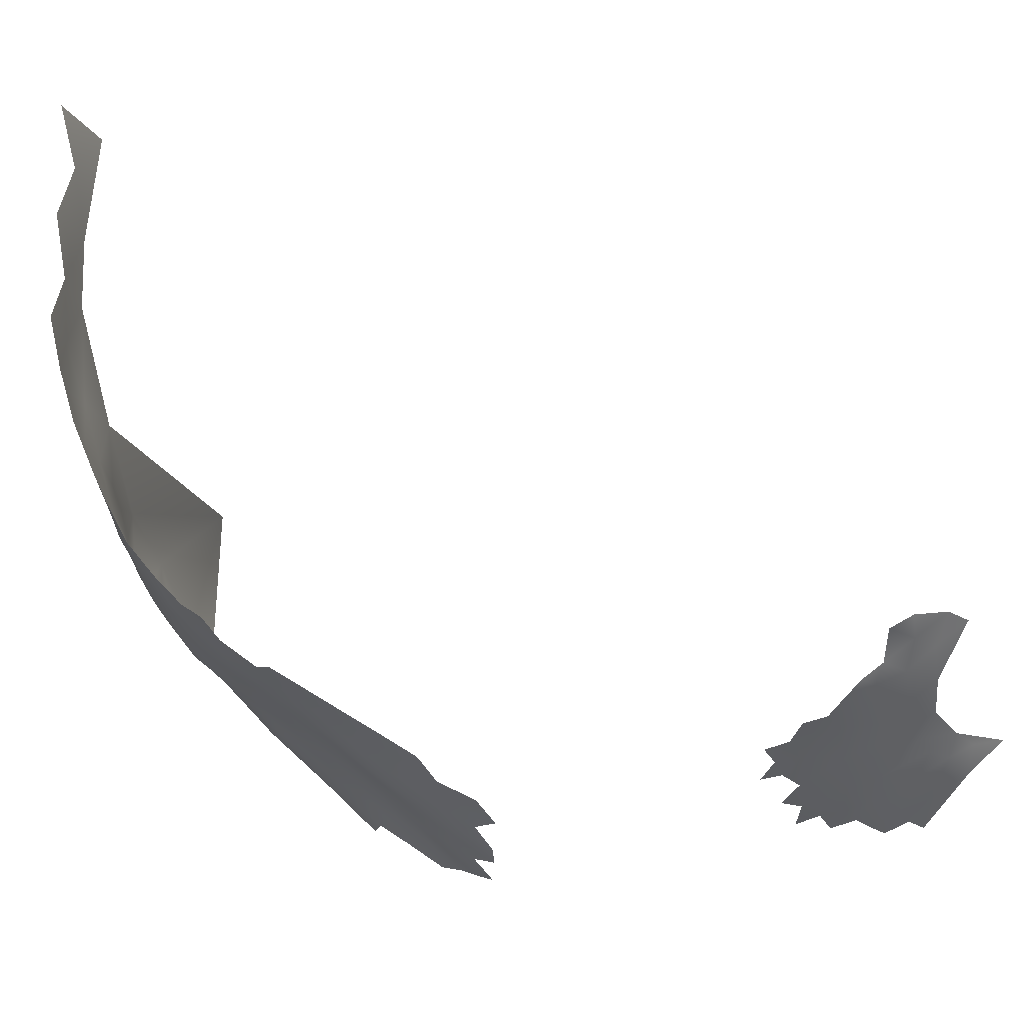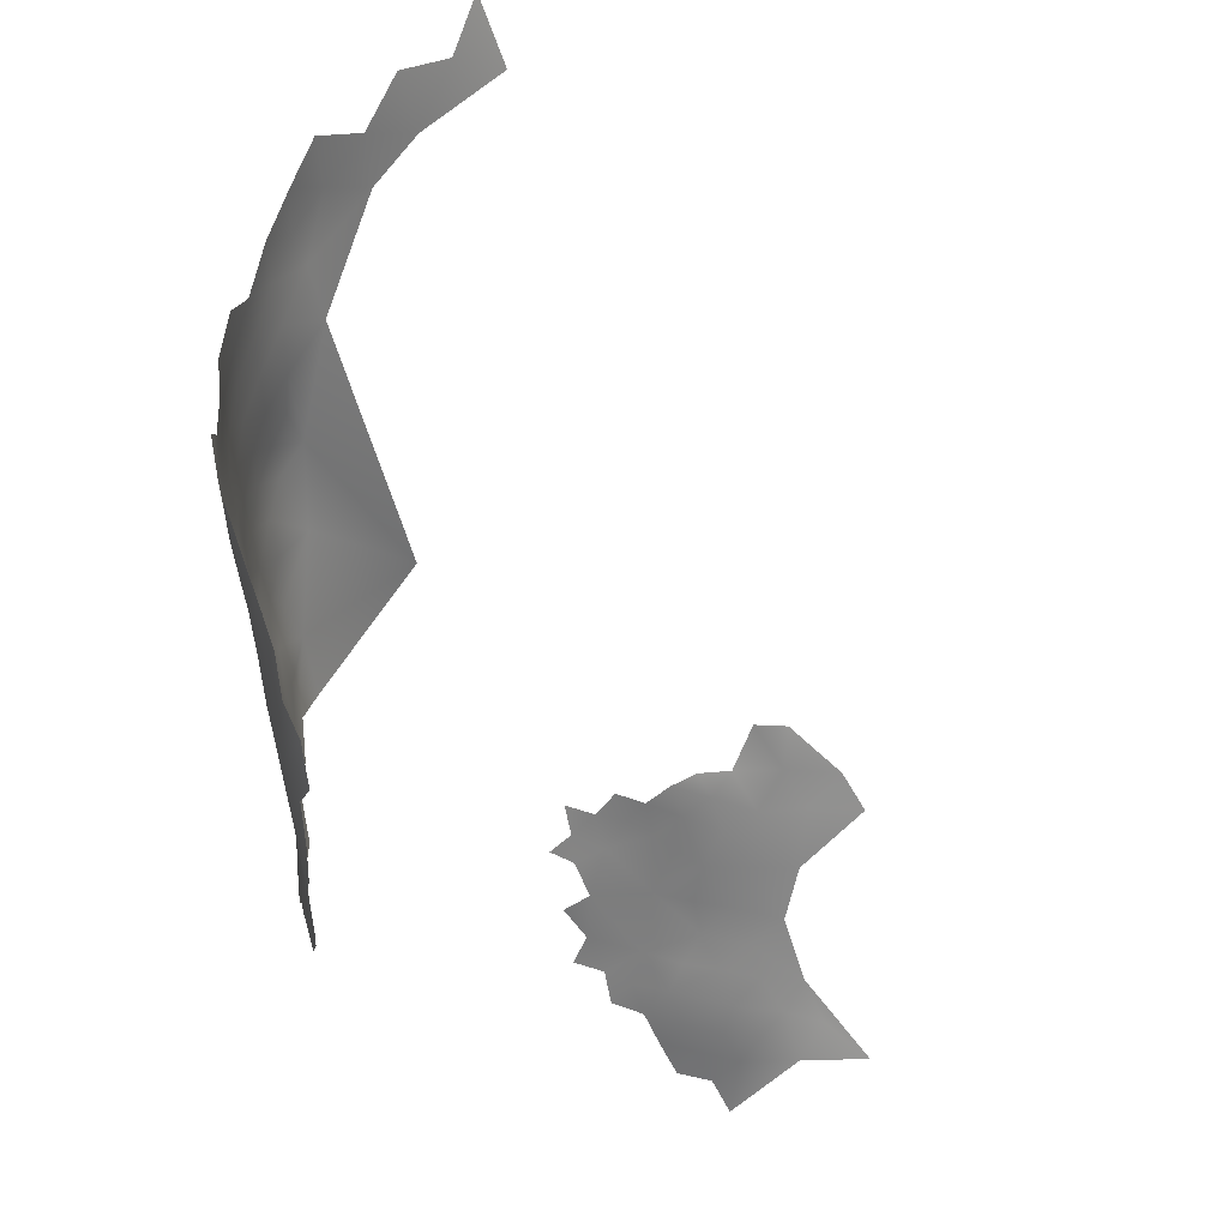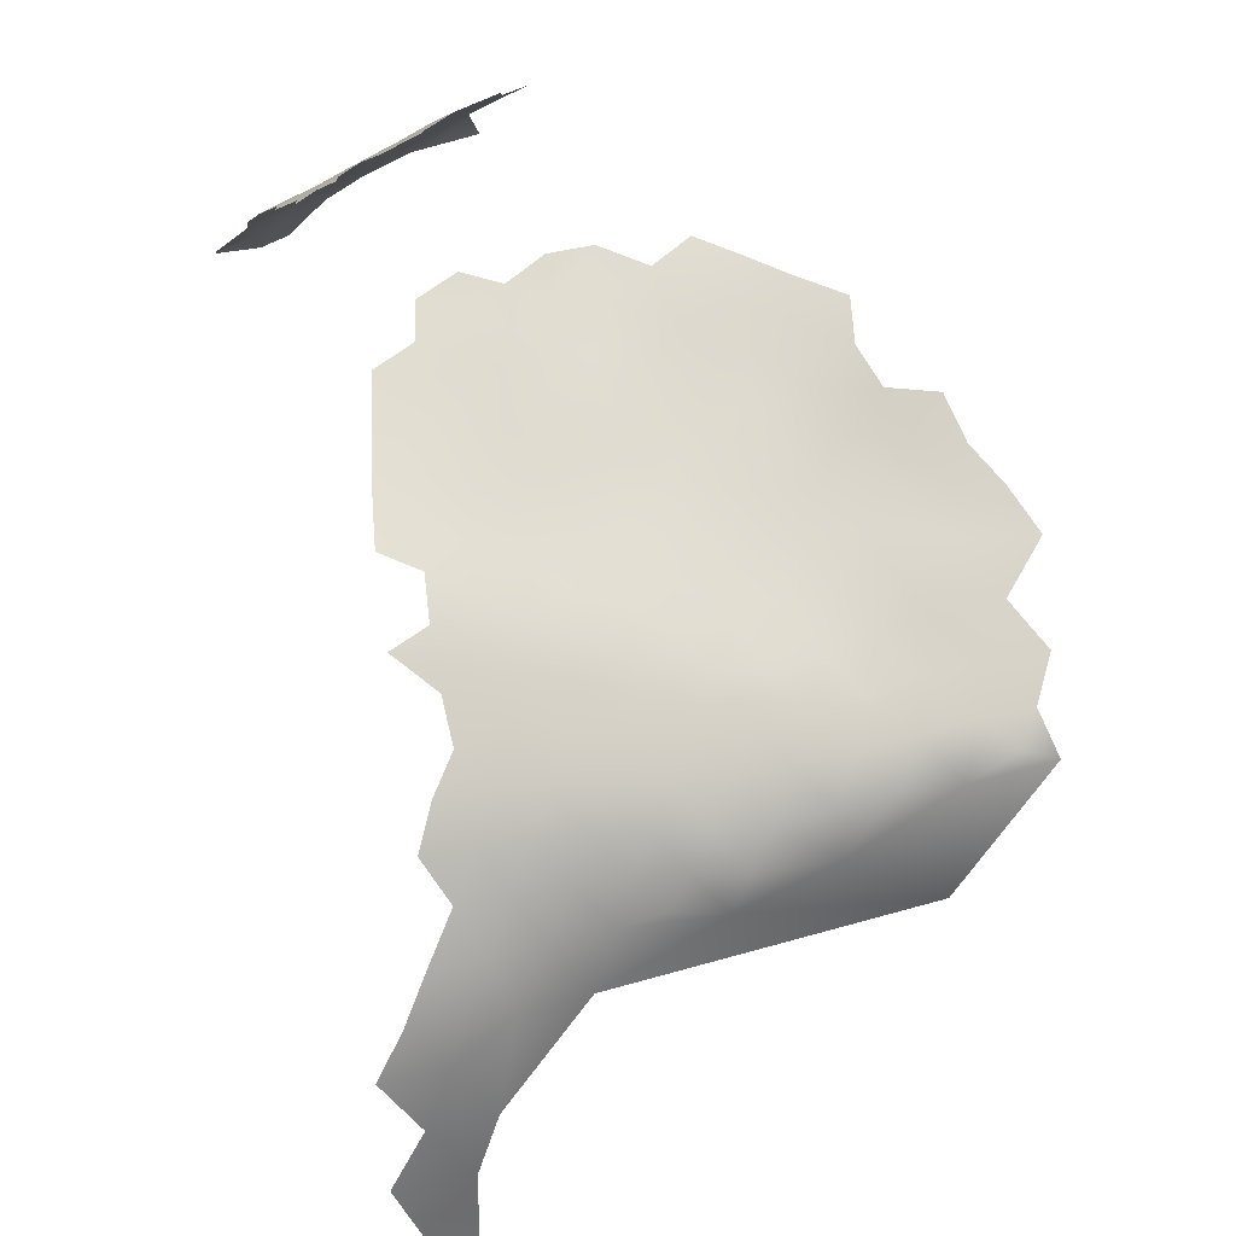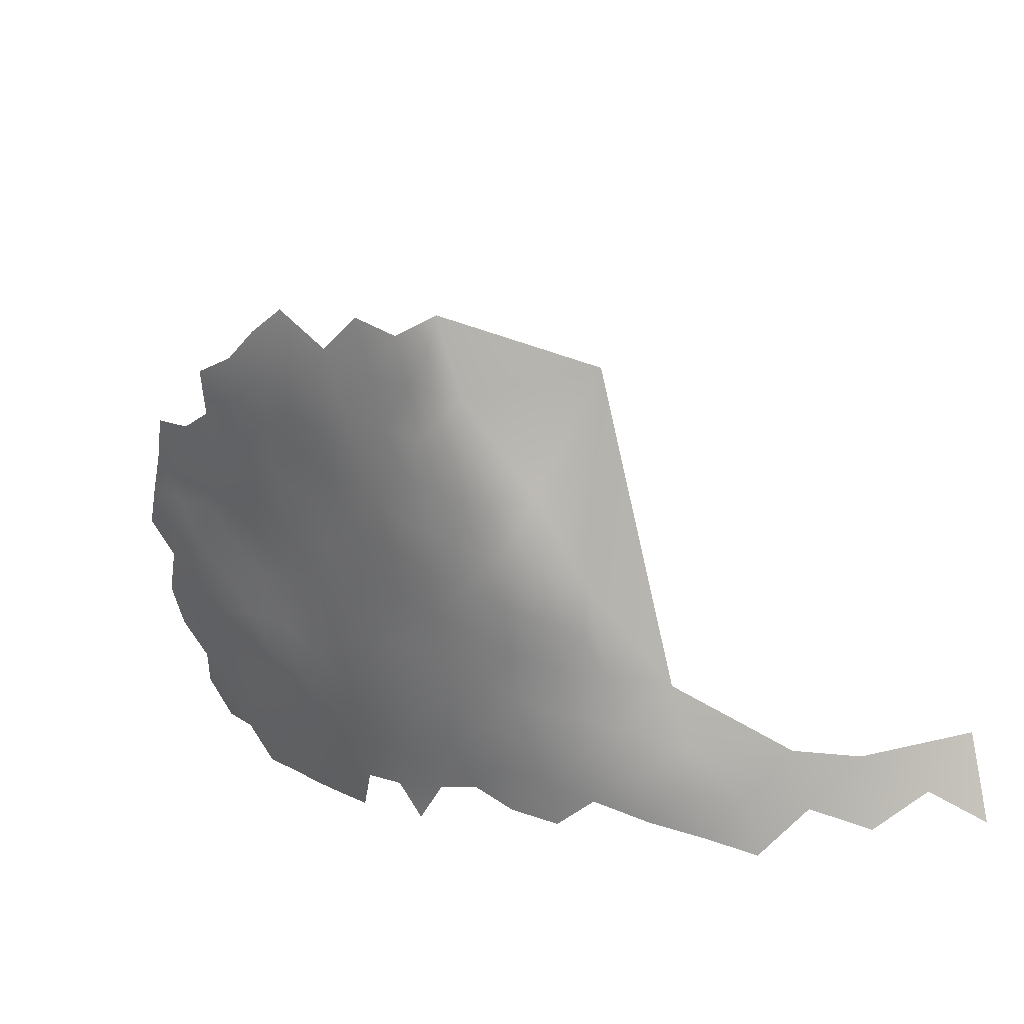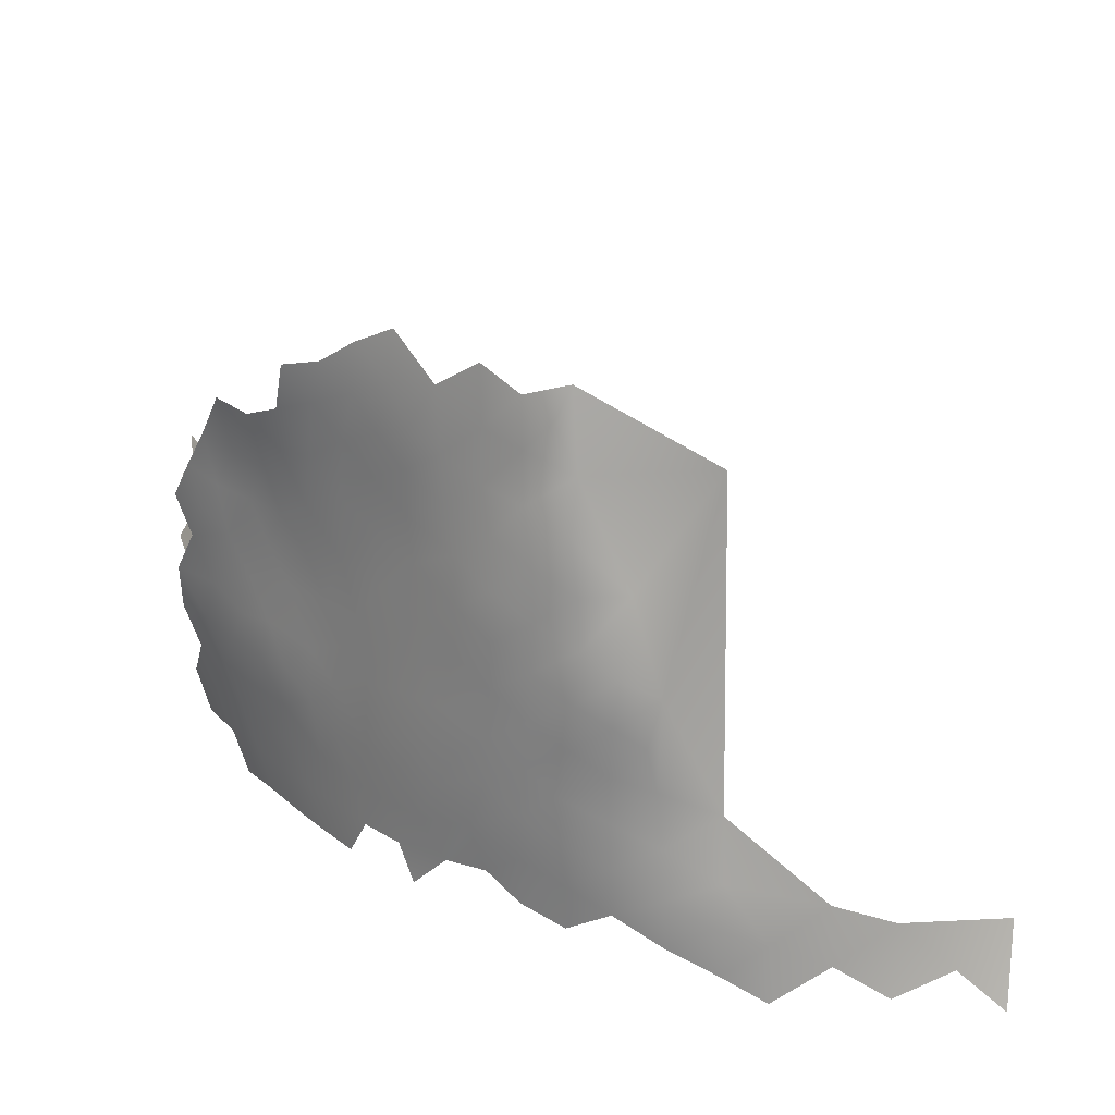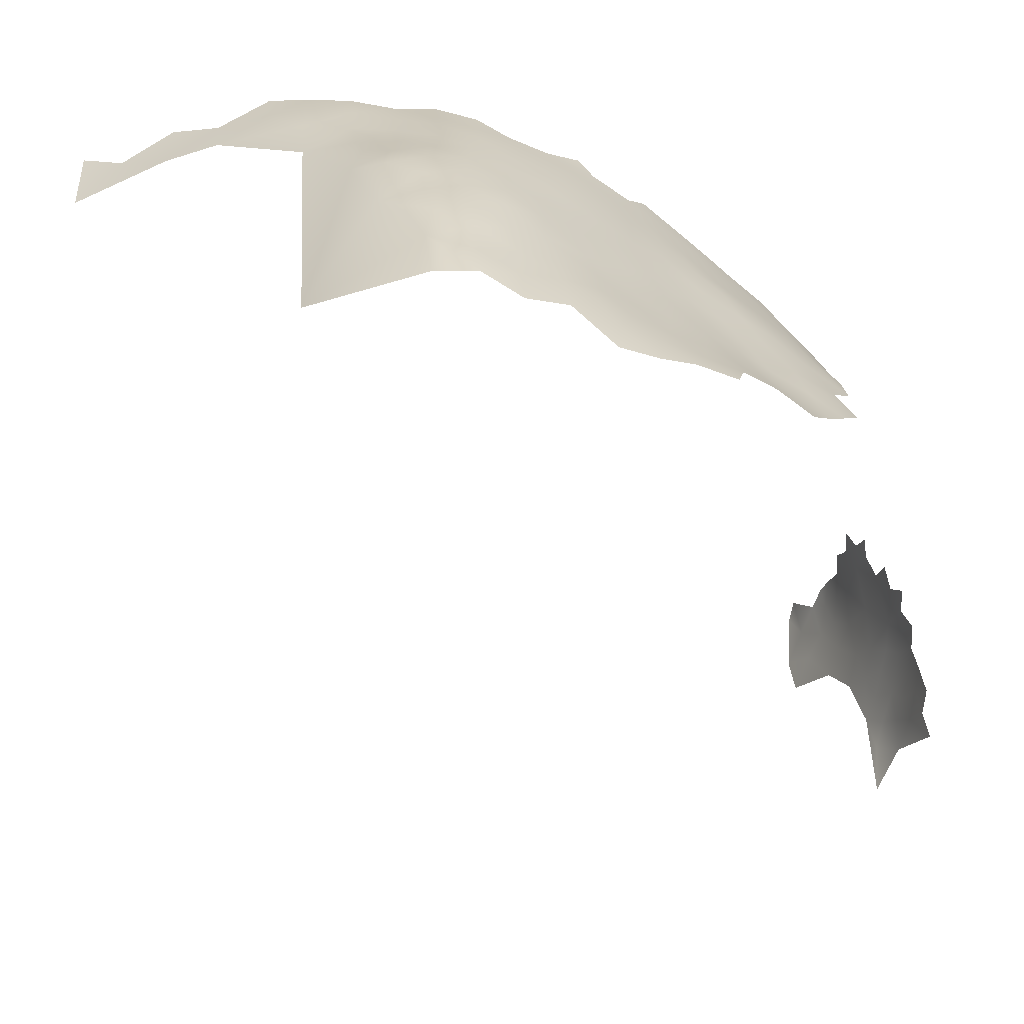
<metadata>
{"format":"obj","ext":"obj","renderer":"f3d","projection":"perspective","resolution":1024,"background":"white","views":[{"elev":68.6,"azim":-98.3,"up":"+Y"},{"elev":49.1,"azim":-58.4,"up":"+Y"},{"elev":-66.8,"azim":-83.3,"up":"+Z"},{"elev":-67.1,"azim":12.7,"up":"+Z"},{"elev":-62.1,"azim":-0.6,"up":"+Z"},{"elev":-70.6,"azim":-169.9,"up":"+Y"}]}
</metadata>
<code>
v -700.3 -307 -384.5
v -702 -311.7 -382
v -700.9 -309.4 -380
v -699.2 -304.7 -382.9
v -697.9 -302.1 -381.3
v -700.2 -307 -382
v -698.9 -304.8 -379.7
v -697.4 -301.8 -378.5
v -696.8 -299.5 -379.9
v -695.4 -297 -375.4
v -696.5 -299.3 -377.2
v -696 -299.5 -373.9
v -695.1 -300.1 -370.4
v -697.2 -302.1 -375.9
v -694.2 -295.4 -373.6
v -694.4 -297.3 -371.9
v -693.2 -298 -368.2
v -692.8 -294.8 -371
v -690.7 -294.4 -367.3
v -691 -297.5 -364.6
v -688.6 -297.7 -360.5
v -698.3 -302.4 -384.1
v -695.2 -303.1 -367.6
v -693.1 -302.9 -364
v -696.9 -303.6 -371.3
v -697 -307.2 -368.2
v -698.2 -307.2 -371.3
v -699.1 -307.3 -374.7
v -698.9 -310.2 -370
v -697.5 -310.4 -365.9
v -695.4 -307.7 -363.9
v -698.3 -313.2 -364.4
v -696.7 -312.9 -361
v -699.5 -313 -367.9
v -700.3 -316.1 -365.8
v -698.5 -316.1 -361.8
v -697.2 -316.8 -358.5
v -696.2 -320.4 -354.3
v -699.8 -319.9 -359.2
v -700.5 -313.2 -370.8
v -701.3 -313.2 -374.4
v -702.7 -316.5 -374.6
v -701.9 -316 -371.3
v -702.9 -316.4 -377.3
v -703.4 -319 -373
v -703.9 -319 -376
v -703.8 -321.7 -371.1
v -702.5 -319 -369.5
v -702.9 -321.5 -368
v -704.1 -324.4 -369.1
v -703.1 -324.4 -366
v -701.7 -321.7 -364.2
v -700.2 -318.6 -363
v -701.4 -319.1 -366
v -703.4 -327.3 -364
v -703.4 -316.5 -380.2
v -702.2 -313.7 -379.5
v -689.5 -290.3 -367.8
v -690.4 -290.9 -370.5
v -688.3 -294.7 -363.1
v -663.8 -366.1 -443.1
v -679.4 -330.1 -433.2
v -679.2 -335.5 -432.9
v -682.7 -333.5 -429.7
v -682.6 -327.4 -430.4
v -679.6 -324.9 -433.6
v -681.7 -321 -431.5
v -678 -320.6 -435.5
v -676.2 -325.7 -437
v -676.1 -333.2 -436.4
v -680.7 -339.9 -430.7
v -684.8 -339.5 -426.9
v -677.1 -339.9 -434.4
v -678.7 -345.5 -432.3
v -682.9 -344.4 -428.4
v -682.6 -350 -428.6
v -685.6 -347.5 -425.6
v -687.2 -351.9 -424.1
v -689.2 -347.4 -422.1
v -687.2 -343.2 -424.2
v -685.8 -329.8 -427.3
v -685.9 -324.8 -427.1
v -674.6 -320.6 -439.4
v -676.5 -316.2 -437.7
v -672.7 -316.4 -441.4
v -670.6 -321 -443.2
v -672.6 -325.1 -441.1
v -668.4 -325.9 -444.7
v -670.5 -329.8 -442.7
v -673.9 -329.4 -439.3
v -679.8 -316.2 -433.8
v -678.3 -311.8 -435.9
v -681.6 -311.7 -432
v -684.9 -311.8 -428.2
v -683.2 -316.1 -430
v -687.8 -312 -424.6
v -690.9 -312.2 -420.9
v -689.5 -316.4 -422.8
v -692.7 -316.5 -419.1
v -695.6 -316.7 -415
v -694.6 -321.1 -417.2
v -697.4 -321 -413.1
v -696.3 -325.5 -415.4
v -693.3 -325.4 -419.2
v -691.4 -321.1 -421
v -686.5 -316.1 -426.2
v -685 -320 -428
v -671.1 -312.3 -442.9
v -695.3 -330 -417.1
v -698.3 -329.6 -413.6
v -698.6 -334.5 -413.5
v -694.2 -335.2 -418.3
v -696.5 -339.7 -415.7
v -688.2 -320.6 -424.4
v -690.1 -324.9 -422.7
v -688.7 -329.3 -424.4
v -692 -329.4 -420.7
v -698.5 -343.8 -413.7
v -666.6 -330.3 -445.9
v -672 -334.2 -440.4
v -667.9 -334.9 -444.5
v -669.9 -338.8 -442
v -673.4 -339.1 -438.4
v -687.3 -334.1 -425.4
v -669.9 -343.9 -441.2
v -666.6 -341.5 -444.8
v -666.5 -346.8 -444.4
v -663 -339.2 -447.8
v -662.9 -344.6 -447.7
v -662.8 -349.9 -447.2
v -662.8 -355.3 -445.9
v -666.6 -352.1 -443.2
v -658.6 -348 -449.8
v -658.7 -353.6 -449.1
v -658.8 -342.5 -450.2
v -678.7 -352.7 -432
v -682 -355.9 -429
v -654.5 -340 -452.2
v -659 -337 -450.6
v -654 -345.8 -451.6
v -667.6 -316.9 -445.4
v -692.6 -358.2 -419.4
v -689 -358.1 -423.3
v -685.4 -355.3 -425.9
v -685.5 -360.2 -426.6
v -690.5 -333.4 -422.3
v -690.9 -352.2 -420.5
v -693.1 -347.5 -418.8
v -691.9 -342.3 -420.3
v -695.2 -344 -417.2
v -696.6 -348.3 -415.4
v -681.6 -362.3 -429.6
v -684.7 -365.6 -427.4
v -665 -322.5 -447.4
v -674.6 -344.8 -436.5
v -659.6 -359.7 -447.6
v -659.8 -365.1 -446.3
v -655 -357.3 -449.9
v -654.4 -363.4 -448.4
v -663.8 -360.3 -444.1
v -663.1 -333.9 -448
v -659.9 -370.5 -445.2
v -663.9 -372.5 -442.1
v -656.8 -368.7 -447.6
v -655 -372.3 -446.6
v -668.4 -369 -439.6
v -689.5 -338.2 -422.6
v -659.3 -331.7 -450.6
v -663.4 -328.6 -448.1
v -670.8 -348.9 -439.5
v -663.3 -317.6 -448.3
v -659.7 -315.3 -450.7
v -660 -320.6 -450.5
v -660.1 -325.9 -450.4
v -655.2 -318.7 -452.5
v -655.7 -323.7 -452.4
v -655.7 -329 -452.1
v -650.3 -316 -453.9
v -650.5 -321.5 -453.7
v -655 -313.4 -452.5
v -667.9 -362 -440.8
v -667.6 -356.8 -441.6
v -676.8 -370.4 -432.6
v -672.6 -373.1 -435.4
v -677.1 -365 -433.2
v -673.1 -367.6 -436
v -680.5 -367.3 -430.4
v -694.6 -352.9 -417.2
v -671.2 -363.6 -438.3
v -650.8 -326.8 -453.2
v -654.3 -351.3 -450.8
v -671.7 -359 -438.1
v -675.2 -356.6 -435
v -671.6 -354 -438.4
v -678.3 -359.2 -432
v -675.1 -351 -435.2
v -654.8 -334.7 -452.2
v -650.9 -332.1 -452.9
v -646 -330.6 -453.4
v -647.2 -335.6 -453.2
v -645.3 -324.1 -454
v -645.1 -318.4 -454.9
v -639 -320.5 -454.7
v -639.2 -327.6 -452.8
v -650.6 -337.8 -453
v -645.7 -340.9 -452.3
v -674.6 -361.6 -435.4
v -648.9 -351.4 -450.4
v -650 -343.2 -452.9
v -640 -315.6 -455.6
v -644.8 -312.9 -455.3
v -639.1 -309.9 -456
v -633.9 -306.7 -456.1
v -634.1 -313.4 -455.4
v -627.4 -310.2 -454.5
v -627.8 -317.3 -453.6
v -621 -306 -454.2
v -620.6 -314.2 -452.2
v -614 -308 -451.8
v -608.3 -302.8 -452.2
v -607.9 -312.5 -448.7
v -639.6 -361.3 -442.4
f 4 1 6
f 47 49 48
f 11 14 12
f 7 4 6
f 10 11 12
f 8 14 11
f 8 9 5
f 8 11 9
f 48 45 47
f 18 15 16
f 42 44 46
f 4 5 22
f 4 7 5
f 57 56 44
f 45 42 46
f 45 43 42
f 43 41 42
f 53 54 52
f 40 41 43
f 47 50 49
f 7 8 5
f 17 16 13
f 18 16 17
f 30 26 29
f 43 45 48
f 32 34 35
f 34 30 29
f 34 32 30
f 40 34 29
f 27 29 26
f 16 15 10
f 16 10 12
f 54 48 49
f 35 54 53
f 36 35 53
f 13 25 23
f 13 16 12
f 36 33 32
f 36 32 35
f 18 17 19
f 20 19 17
f 51 49 50
f 31 26 30
f 37 33 36
f 52 54 49
f 52 49 51
f 60 19 20
f 26 25 27
f 26 23 25
f 39 36 53
f 44 42 41
f 21 60 20
f 104 105 115
f 57 3 2
f 7 6 3
f 98 96 106
f 197 205 138
f 114 115 105
f 67 91 68
f 39 37 36
f 193 192 207
f 98 97 96
f 150 118 113
f 94 106 96
f 99 97 98
f 143 144 145
f 91 84 68
f 109 110 103
f 104 101 105
f 104 103 101
f 109 104 117
f 109 103 104
f 167 146 124
f 207 192 189
f 114 98 106
f 114 106 107
f 117 104 115
f 117 115 116
f 101 102 100
f 81 82 65
f 146 117 116
f 91 92 84
f 95 106 94
f 95 107 106
f 93 95 94
f 68 66 67
f 102 101 103
f 83 86 87
f 83 85 86
f 85 83 84
f 68 84 83
f 91 95 93
f 91 93 92
f 67 95 91
f 67 107 95
f 63 64 62
f 63 62 70
f 76 77 75
f 79 78 147
f 79 77 78
f 69 66 68
f 69 68 83
f 113 111 112
f 124 146 116
f 124 116 81
f 129 126 128
f 129 127 126
f 71 73 74
f 69 87 90
f 69 83 87
f 80 77 79
f 123 120 122
f 149 148 150
f 74 75 71
f 71 75 72
f 121 122 120
f 151 150 148
f 181 189 192
f 155 74 73
f 19 59 18
f 19 58 59
f 148 79 147
f 137 76 136
f 130 127 129
f 125 126 127
f 63 73 71
f 168 161 169
f 153 145 152
f 207 195 193
f 62 65 66
f 119 121 89
f 119 89 88
f 151 118 150
f 89 121 120
f 39 53 52
f 101 100 99
f 105 101 99
f 64 65 62
f 64 81 65
f 167 80 149
f 160 181 182
f 173 176 174
f 173 175 176
f 178 175 180
f 89 87 88
f 89 90 87
f 193 194 192
f 193 196 194
f 179 175 178
f 125 122 126
f 25 13 12
f 25 12 14
f 164 157 159
f 164 162 157
f 156 160 131
f 186 184 183
f 141 171 154
f 119 169 161
f 177 174 176
f 139 161 168
f 139 128 161
f 105 98 114
f 105 99 98
f 132 127 130
f 149 79 148
f 149 80 79
f 183 187 185
f 183 185 186
f 135 129 128
f 173 171 172
f 138 139 197
f 135 140 133
f 90 89 120
f 7 14 8
f 57 44 41
f 33 30 32
f 198 177 190
f 116 82 81
f 205 200 206
f 179 176 175
f 88 87 86
f 135 139 138
f 135 128 139
f 23 31 24
f 23 26 31
f 205 206 209
f 140 135 138
f 131 132 130
f 182 181 192
f 114 107 82
f 28 29 27
f 187 153 152
f 197 139 168
f 134 130 133
f 134 131 130
f 133 191 134
f 133 140 191
f 205 197 198
f 199 198 190
f 34 40 43
f 25 28 27
f 35 48 54
f 55 52 51
f 165 162 164
f 195 207 185
f 23 17 13
f 41 40 29
f 33 31 30
f 148 188 151
f 148 147 188
f 190 176 179
f 190 177 176
f 133 130 129
f 133 129 135
f 38 37 39
f 120 70 90
f 201 190 179
f 201 199 190
f 182 192 194
f 210 202 211
f 159 156 158
f 159 157 156
f 197 177 198
f 197 168 177
f 28 7 3
f 168 174 177
f 168 169 174
f 212 210 211
f 209 140 138
f 209 138 205
f 121 119 161
f 28 41 29
f 82 116 115
f 82 115 114
f 181 160 61
f 155 73 123
f 214 212 213
f 60 58 19
f 173 174 154
f 173 154 171
f 162 61 157
f 214 210 212
f 203 202 210
f 203 201 202
f 179 178 202
f 179 202 201
f 78 144 143
f 175 172 180
f 175 173 172
f 136 196 193
f 170 194 196
f 169 154 174
f 35 34 43
f 35 43 48
f 200 205 198
f 200 198 199
f 137 145 144
f 178 211 202
f 123 70 120
f 80 72 75
f 80 75 77
f 167 124 72
f 167 72 80
f 147 142 188
f 134 156 131
f 134 158 156
f 155 170 196
f 163 61 162
f 163 166 61
f 17 24 20
f 17 23 24
f 166 186 189
f 141 86 85
f 74 76 75
f 109 111 110
f 109 112 111
f 186 185 207
f 186 207 189
f 185 187 152
f 185 152 195
f 131 160 182
f 131 182 132
f 64 124 81
f 67 66 65
f 117 112 109
f 117 146 112
f 137 195 152
f 137 152 145
f 195 136 193
f 195 137 136
f 141 85 108
f 204 201 203
f 204 199 201
f 170 125 127
f 132 170 127
f 69 62 66
f 144 76 137
f 160 156 157
f 160 157 61
f 184 186 166
f 78 76 144
f 78 77 76
f 169 119 88
f 169 88 154
f 121 126 122
f 216 214 215
f 64 63 71
f 154 88 86
f 154 86 141
f 147 78 143
f 147 143 142
f 73 63 70
f 73 70 123
f 125 123 122
f 136 76 74
f 158 134 191
f 67 82 107
f 67 65 82
f 21 20 24
f 166 181 61
f 166 189 181
f 155 123 125
f 155 125 170
f 69 90 70
f 69 70 62
f 149 150 113
f 215 214 213
f 218 216 215
f 64 72 124
f 64 71 72
f 167 112 146
f 218 215 217
f 132 182 194
f 132 194 170
f 74 155 196
f 74 196 136
f 121 161 128
f 121 128 126
f 208 191 140
f 208 140 209
f 218 217 219
f 149 112 167
f 149 113 112
f 39 52 55
f 221 219 220
f 38 33 37
f 208 209 206
f 203 210 214
f 159 165 164
f 199 206 200
f 208 158 191
f 216 203 214
f 221 218 219
f 204 206 199
f 204 203 216
f 208 159 158
f 222 159 208
f 222 165 159
f 222 208 206
f 222 206 204
f 14 28 25
f 7 28 14
f 41 3 57
f 28 3 41

</code>
